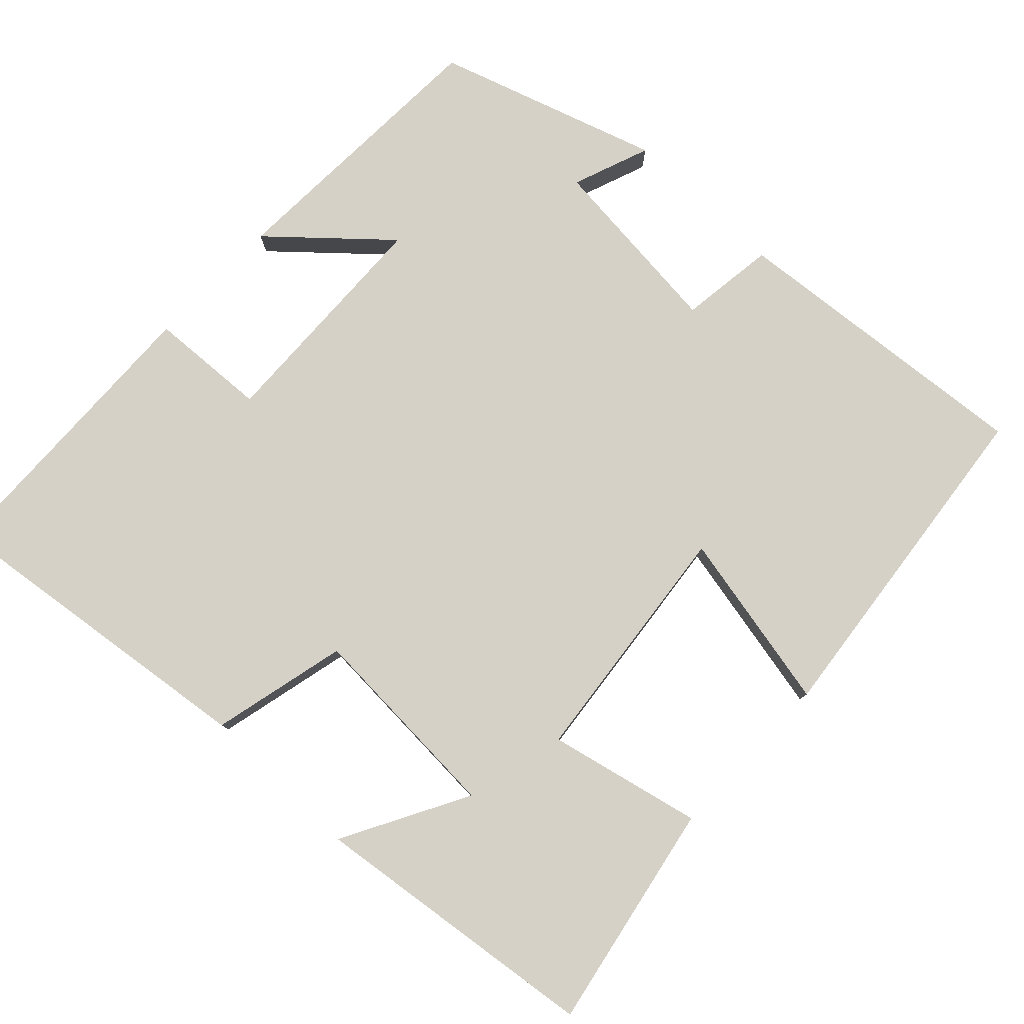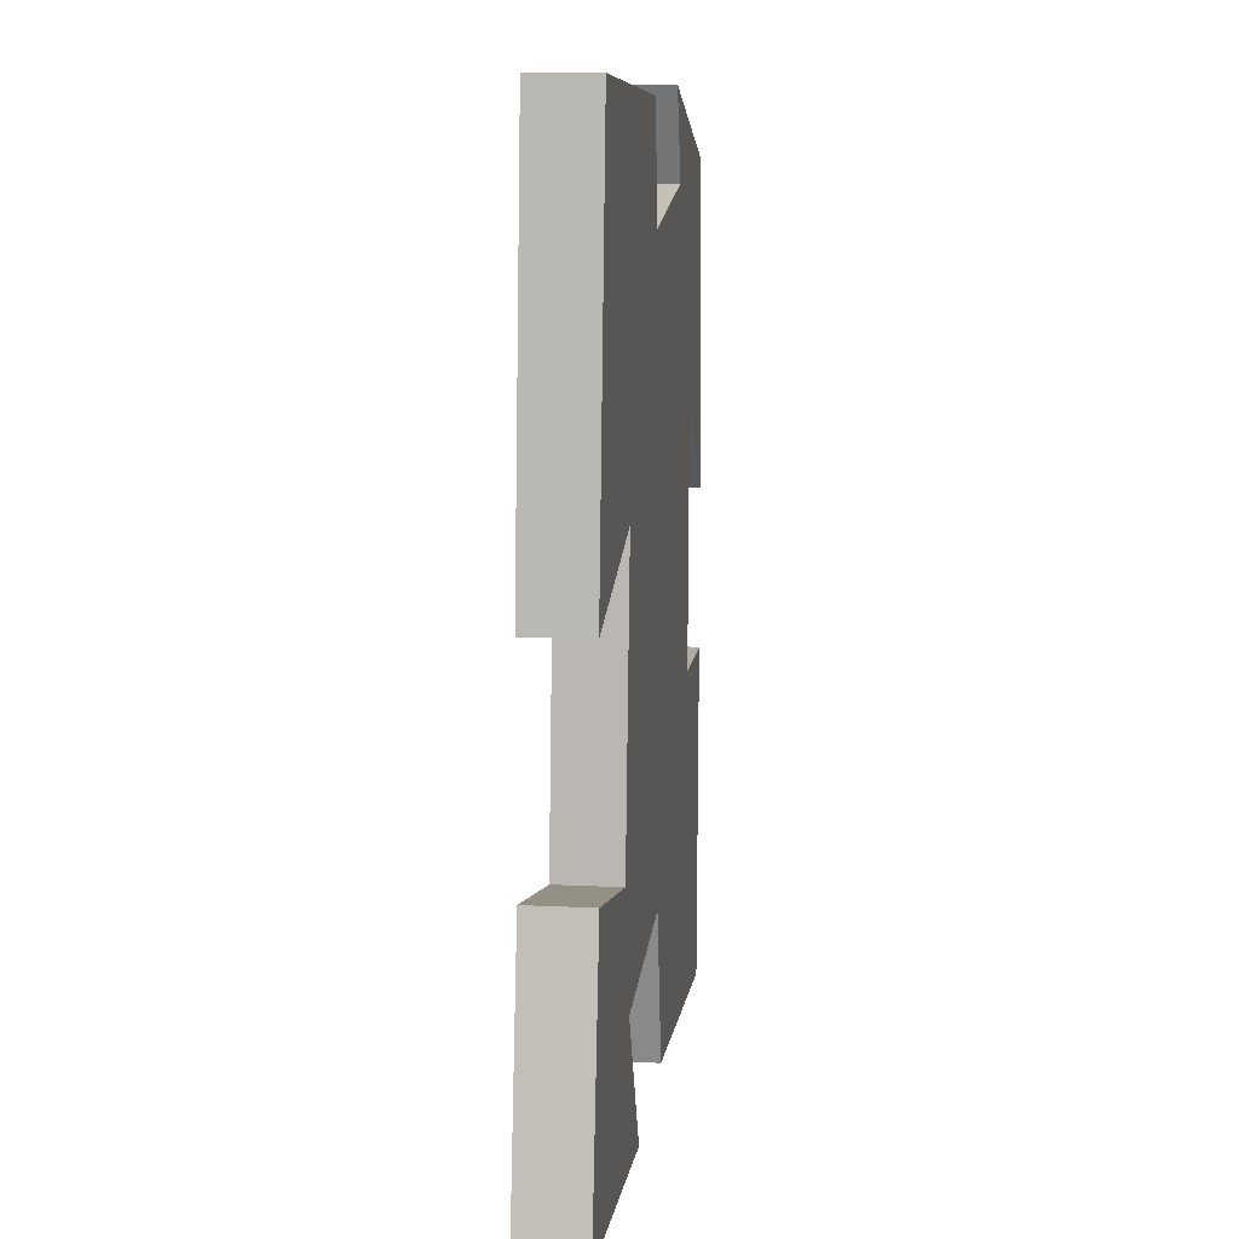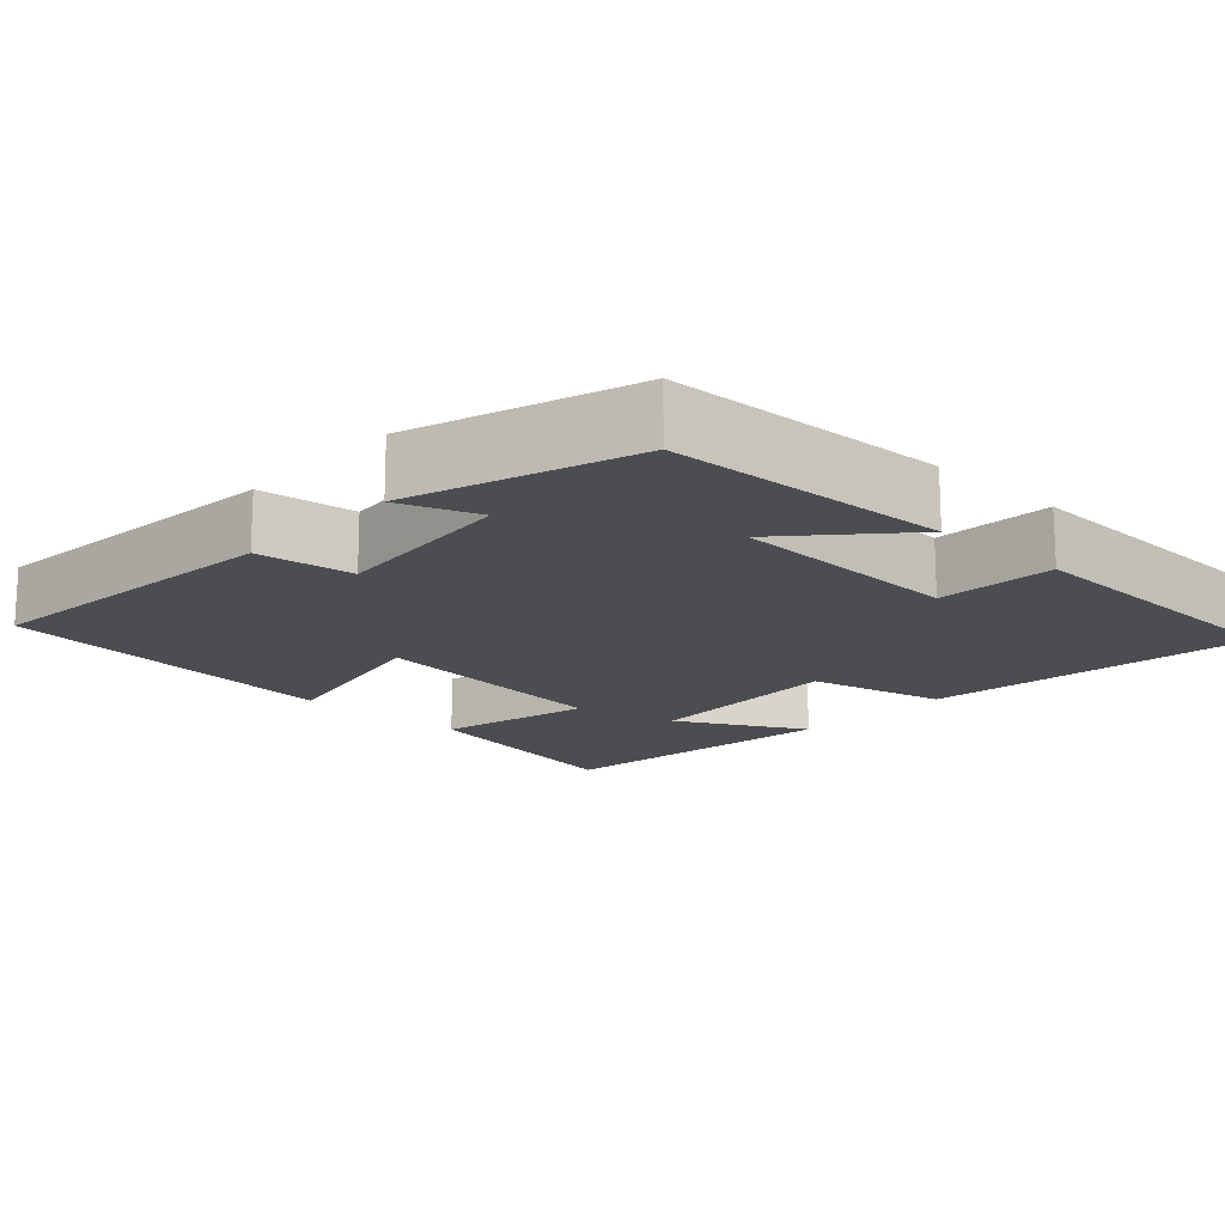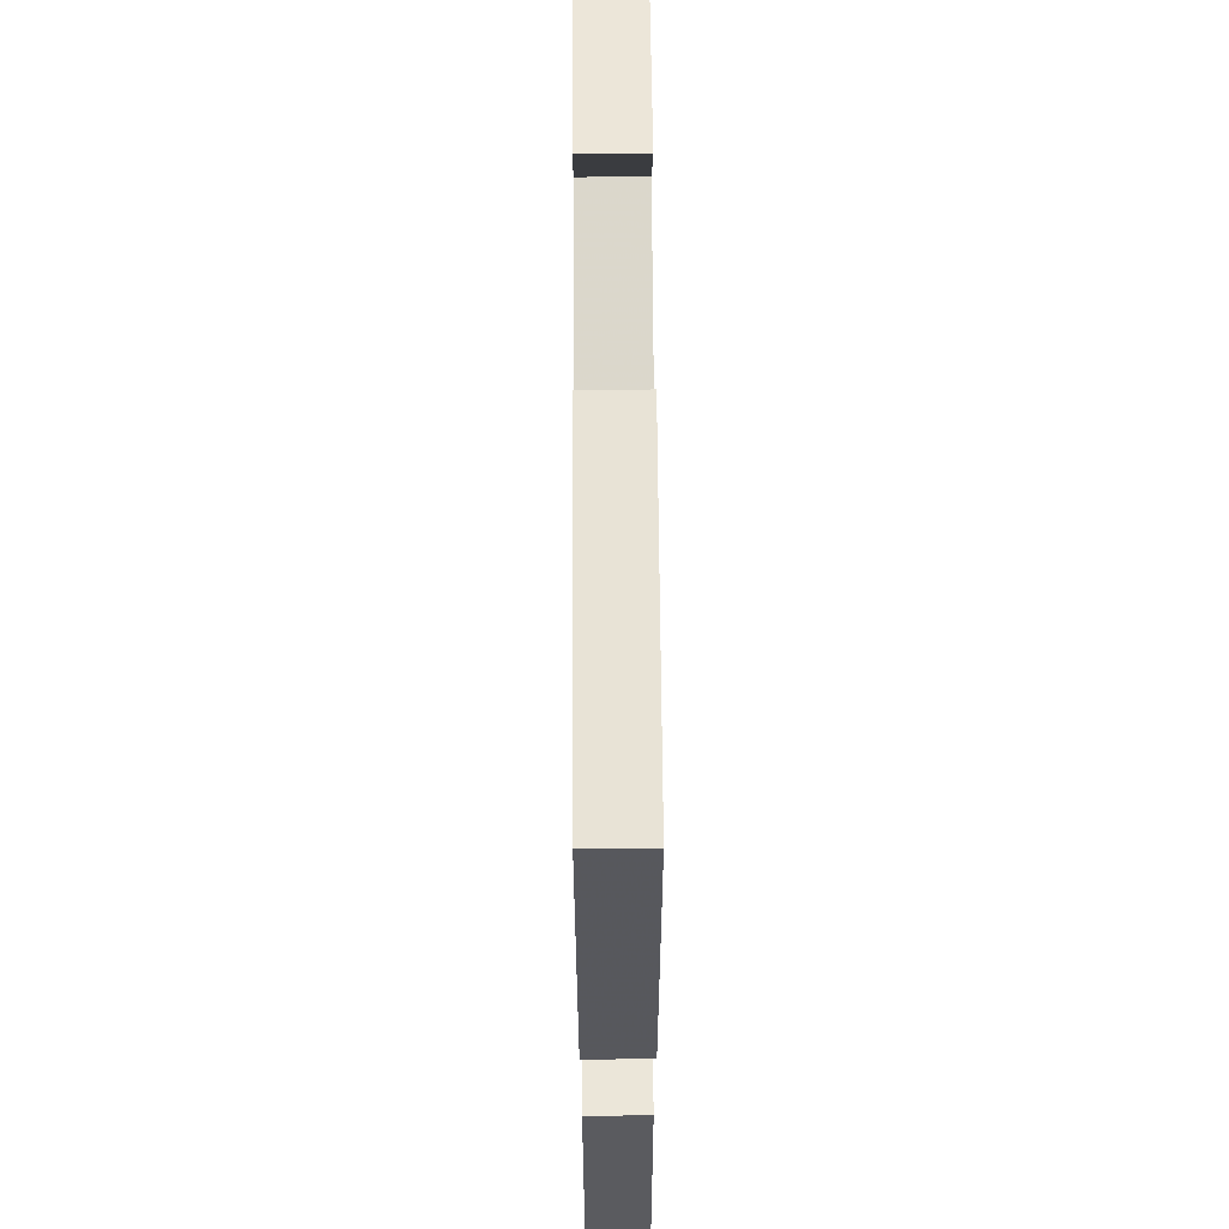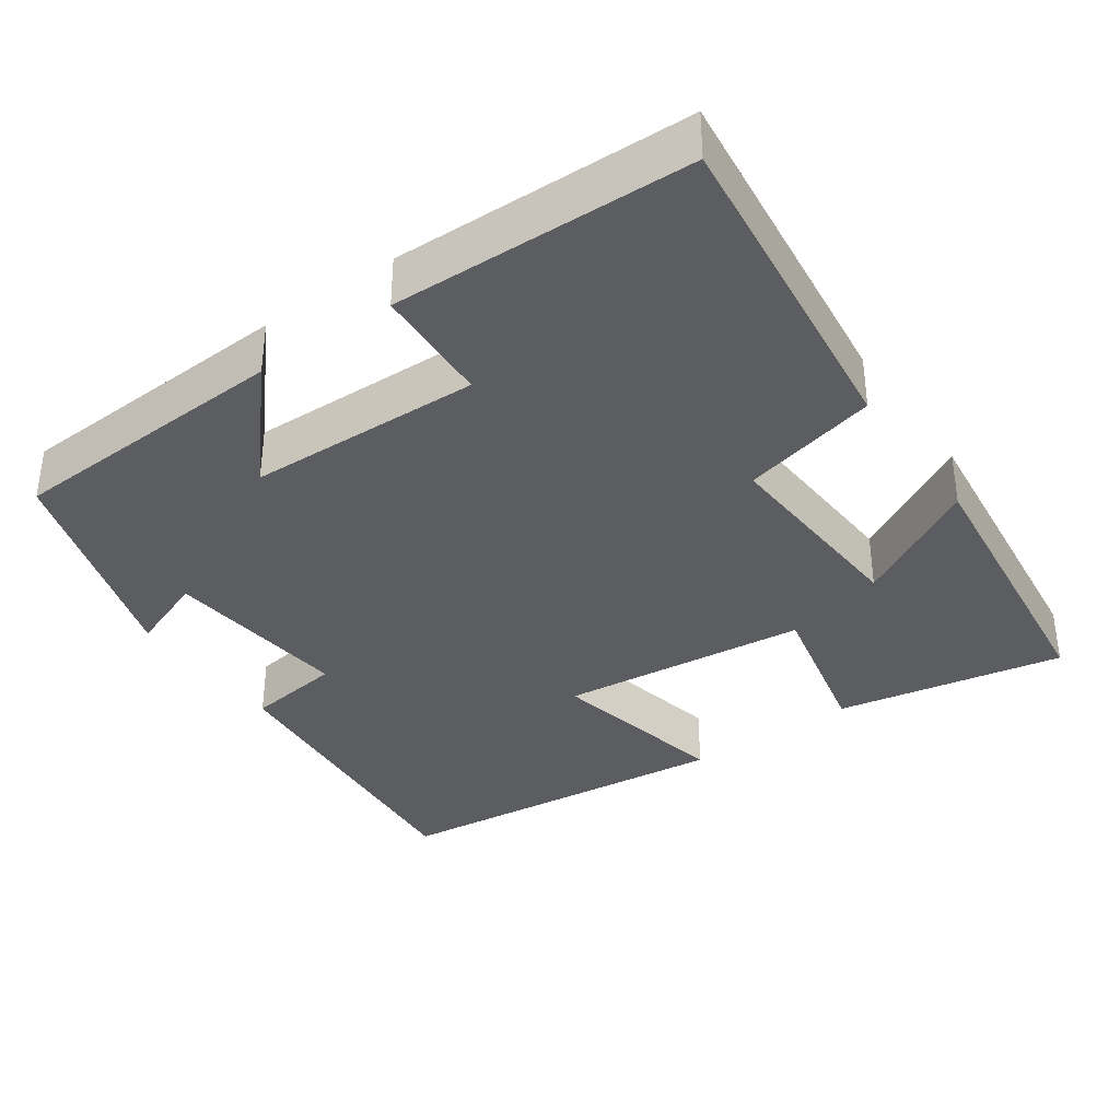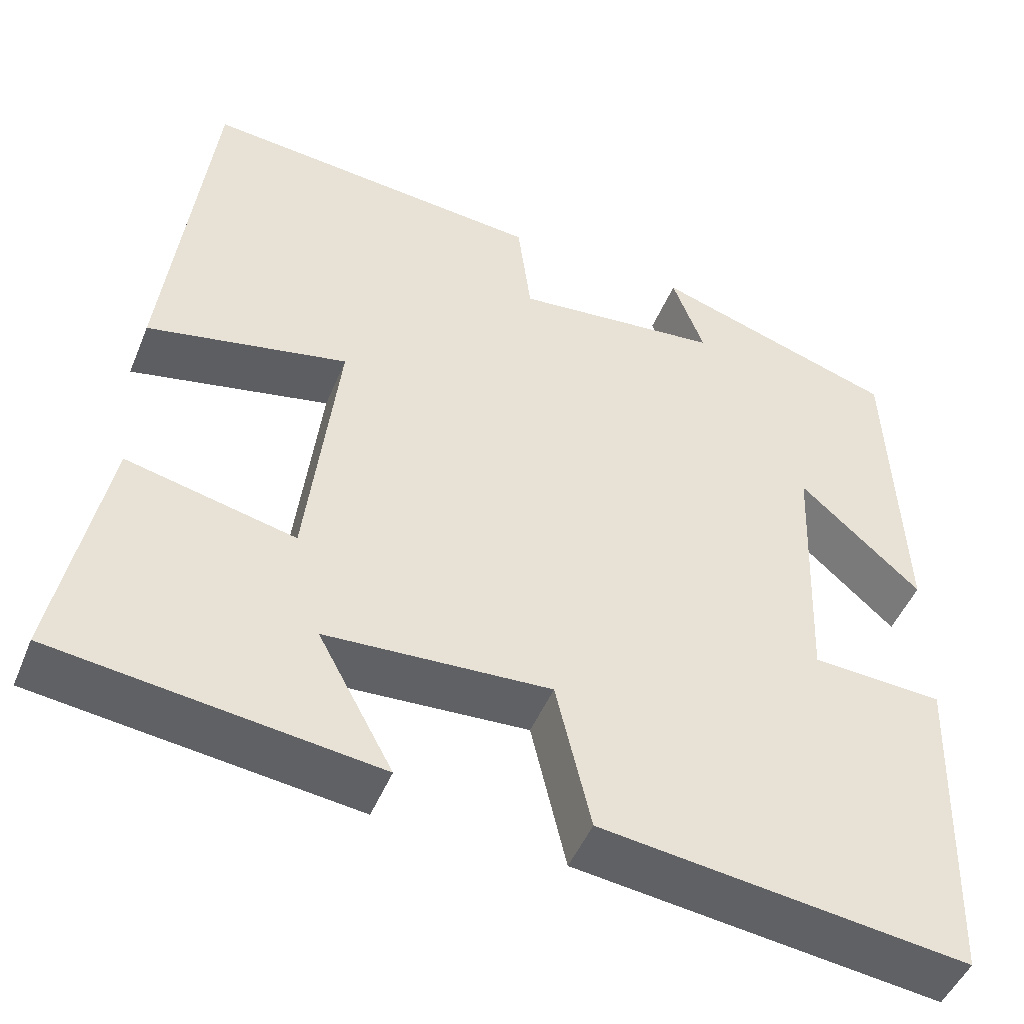
<metadata>
{"format":"obj","ext":"obj","renderer":"f3d","projection":"perspective","resolution":1024,"background":"white","views":[{"elev":79.6,"azim":-136.3,"up":"+Y"},{"elev":12.8,"azim":-83.7,"up":"+Z"},{"elev":-16.2,"azim":47.2,"up":"+Y"},{"elev":67.9,"azim":-90.4,"up":"+Z"},{"elev":-36.2,"azim":125.6,"up":"+Y"},{"elev":-47.9,"azim":-21.7,"up":"+Z"}]}
</metadata>
<code>
v -0.559 0.07 -0.451
v -0.5 0.07 -0.15
v -0.297 0.07 -0.197
v -0.259 0.07 0.131
v -0.5 0.07 0.082
v -0.446 0.07 0.539
v -0.034 0.07 0.5
v -0.018 0.07 0.373
v 0.23 0.07 0.397
v 0.192 0.07 0.5
v 0.485 0.07 0.404
v 0.5 0.07 0.028
v 0.355 0.07 0.159
v 0.343 0.07 -0.151
v 0.5 0.07 -0.16
v 0.486 0.07 -0.556
v 0.048 0.07 -0.5
v 0.006 0.07 -0.319
v -0.264 0.07 -0.333
v -0.174 0.07 -0.5
v -0.559 0 -0.451
v -0.5 0 -0.15
v -0.297 0 -0.197
v -0.259 0 0.131
v -0.5 0 0.082
v -0.446 0 0.539
v -0.034 0 0.5
v -0.018 0 0.373
v 0.23 0 0.397
v 0.192 0 0.5
v 0.485 0 0.404
v 0.5 0 0.028
v 0.355 0 0.159
v 0.343 0 -0.151
v 0.5 0 -0.16
v 0.486 0 -0.556
v 0.048 0 -0.5
v 0.006 0 -0.319
v -0.264 0 -0.333
v -0.174 0 -0.5
f 19 20 1 2
f 18 19 2 3
f 15 16 17 18
f 14 15 18 3
f 13 14 3 4
f 10 11 12 13
f 9 10 13
f 8 9 13 4
f 6 7 8
f 4 5 6 8
f 22 21 40 39
f 23 22 39 38
f 38 37 36 35
f 23 38 35 34
f 24 23 34 33
f 33 32 31 30
f 33 30 29
f 24 33 29 28
f 28 27 26
f 28 26 25 24
f 1 21 22 2
f 2 22 23 3
f 3 23 24 4
f 4 24 25 5
f 5 25 26 6
f 6 26 27 7
f 7 27 28 8
f 8 28 29 9
f 9 29 30 10
f 10 30 31 11
f 11 31 32 12
f 12 32 33 13
f 13 33 34 14
f 14 34 35 15
f 15 35 36 16
f 16 36 37 17
f 17 37 38 18
f 18 38 39 19
f 19 39 40 20
f 20 40 21 1

</code>
